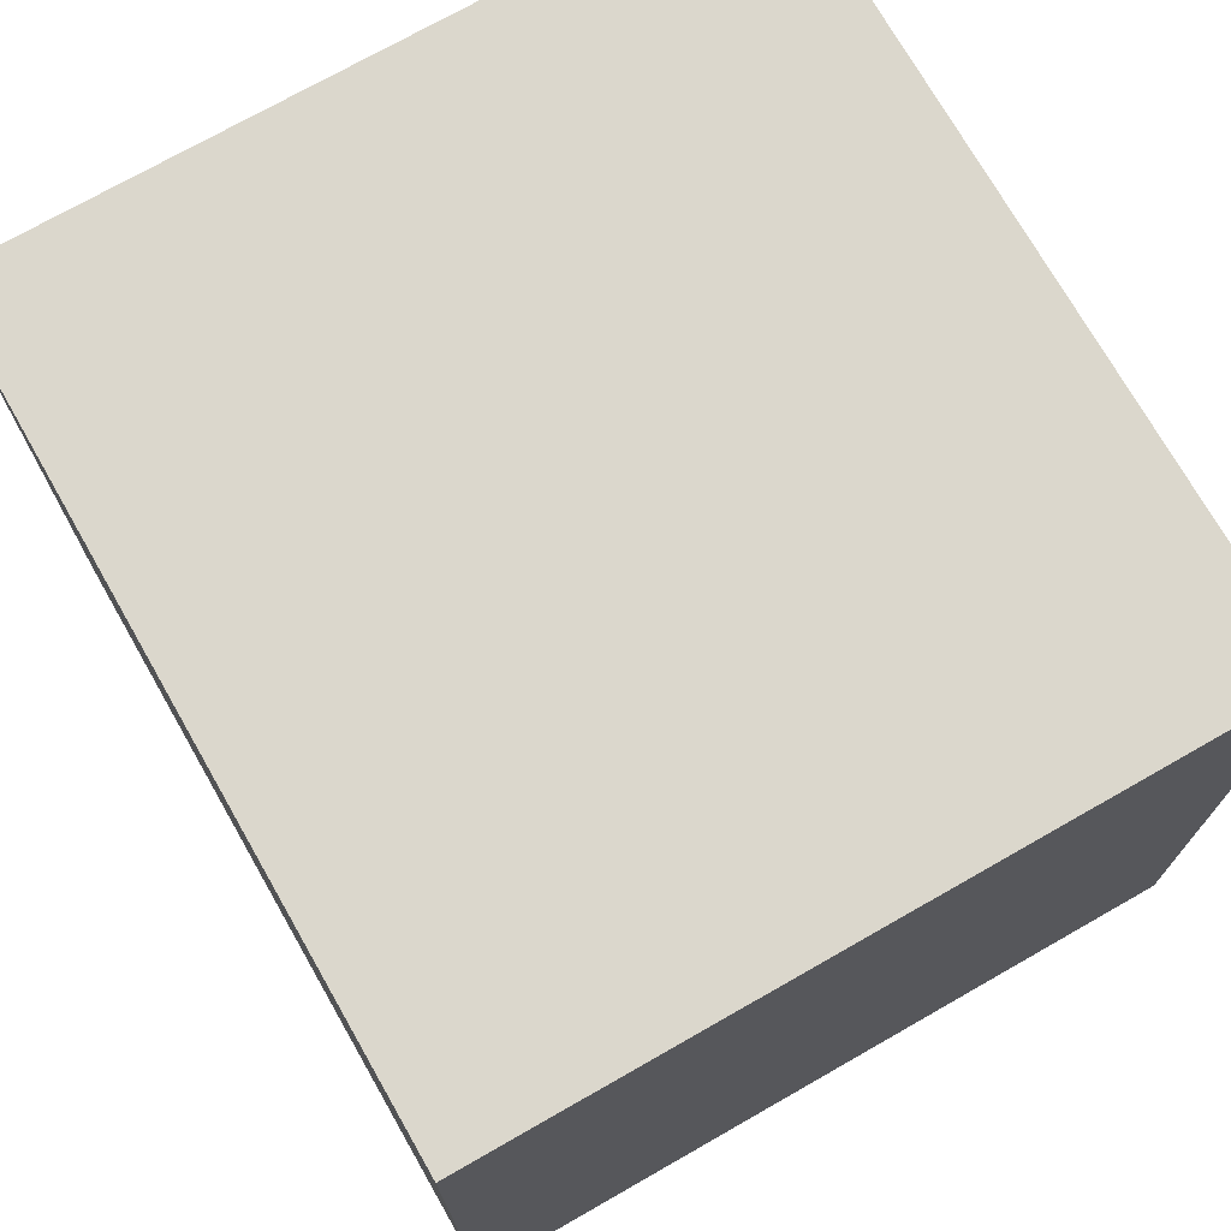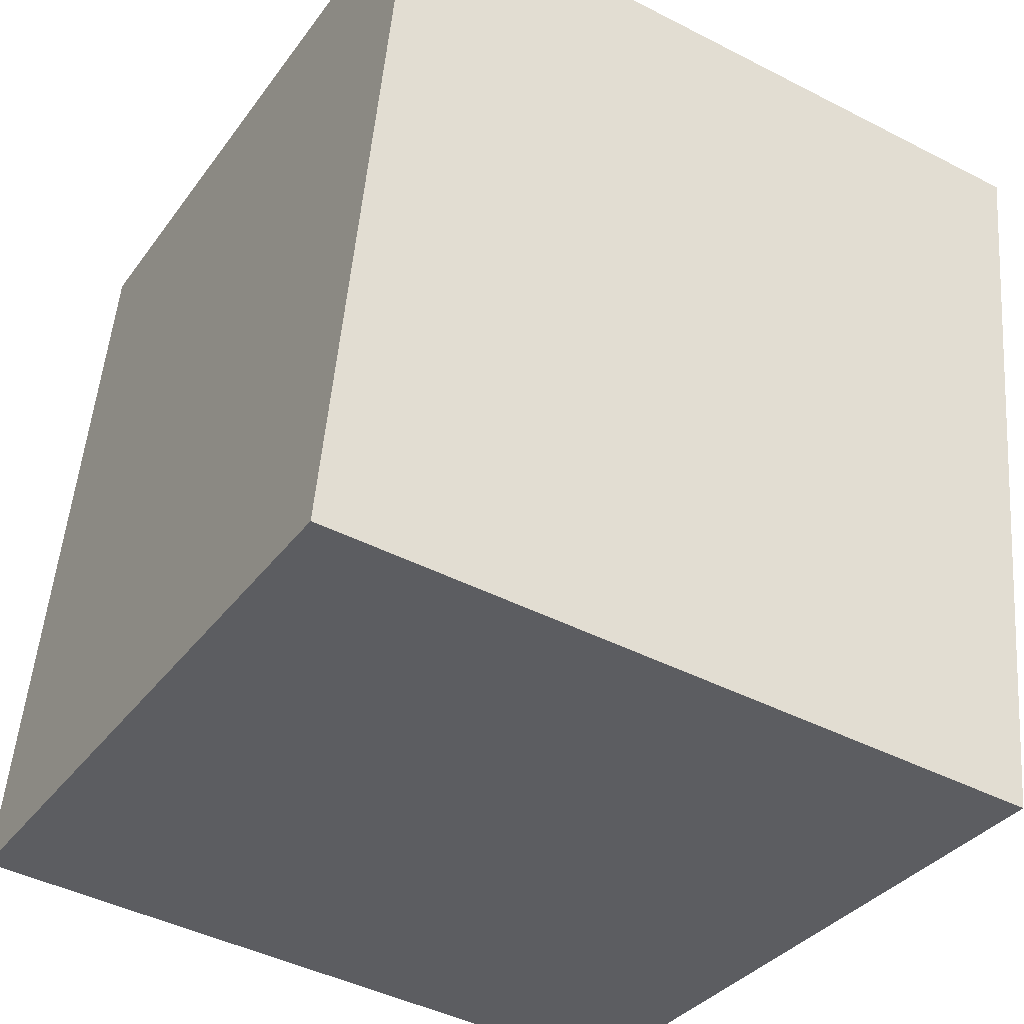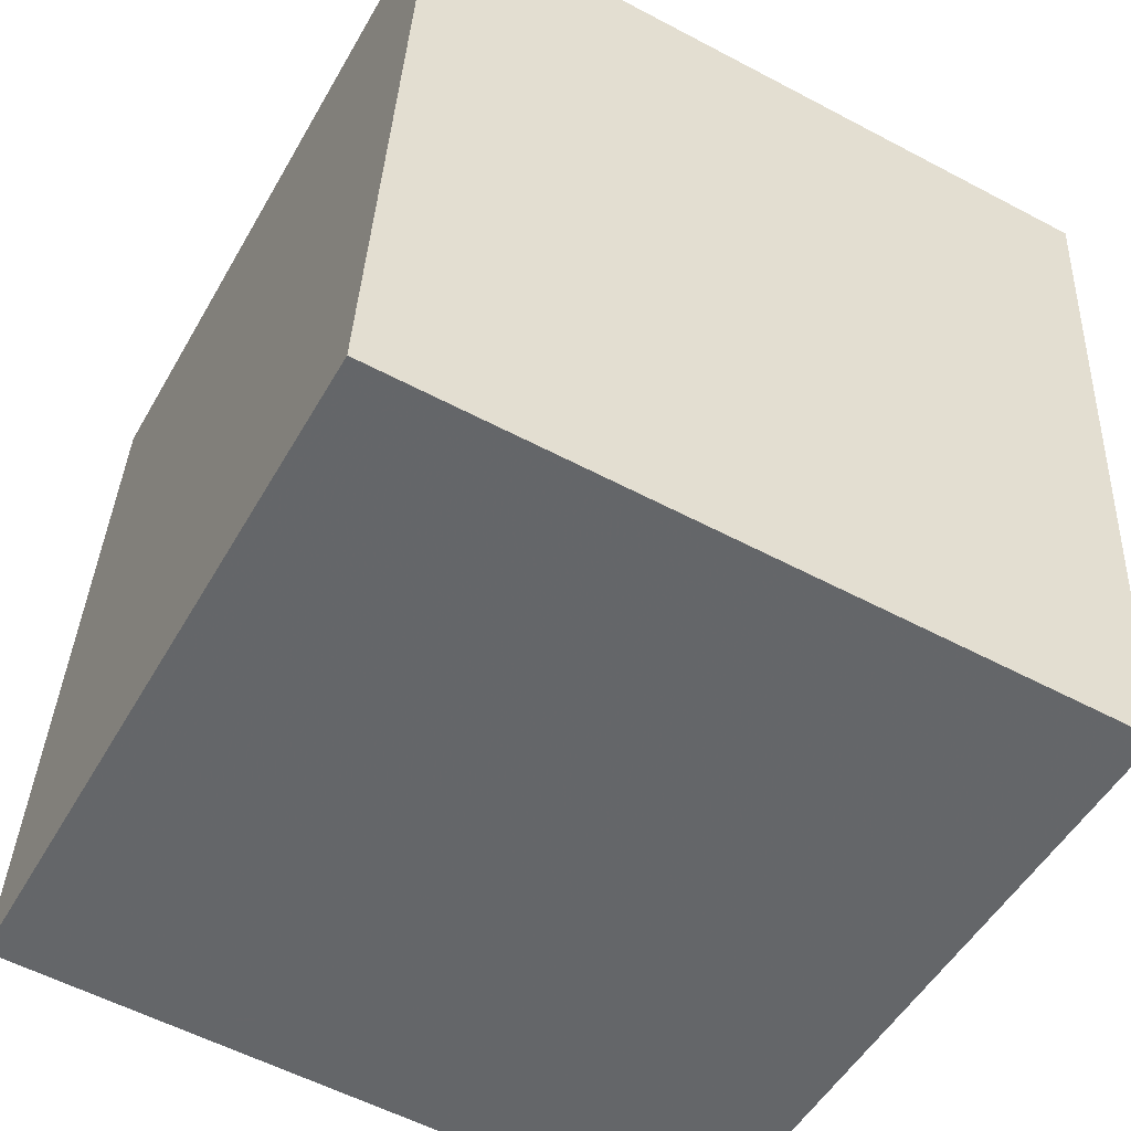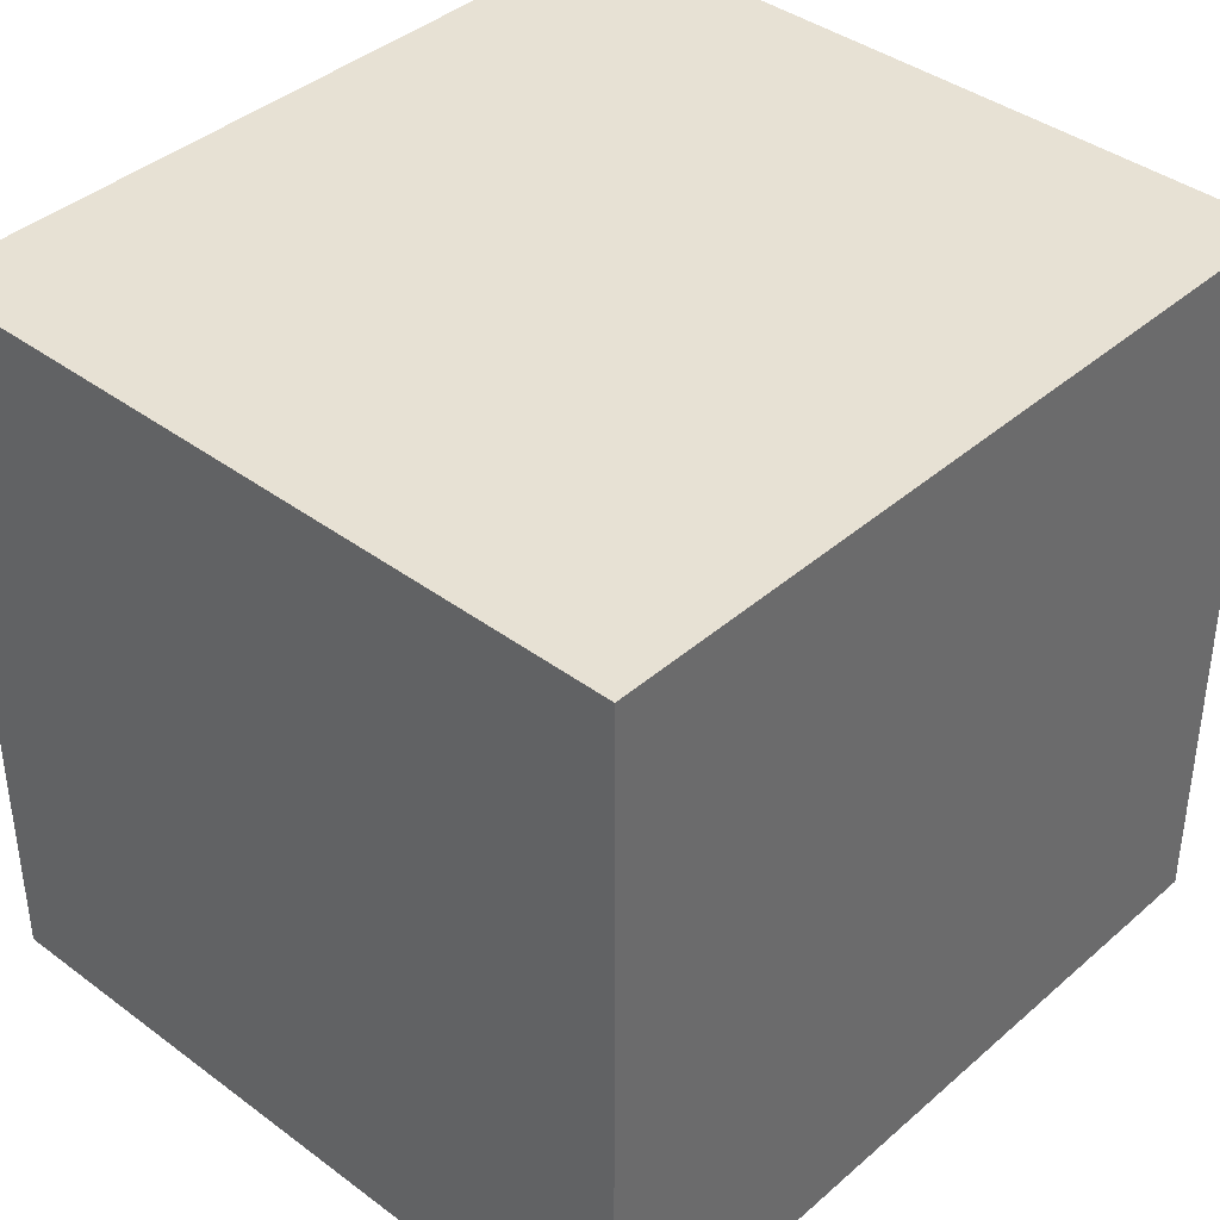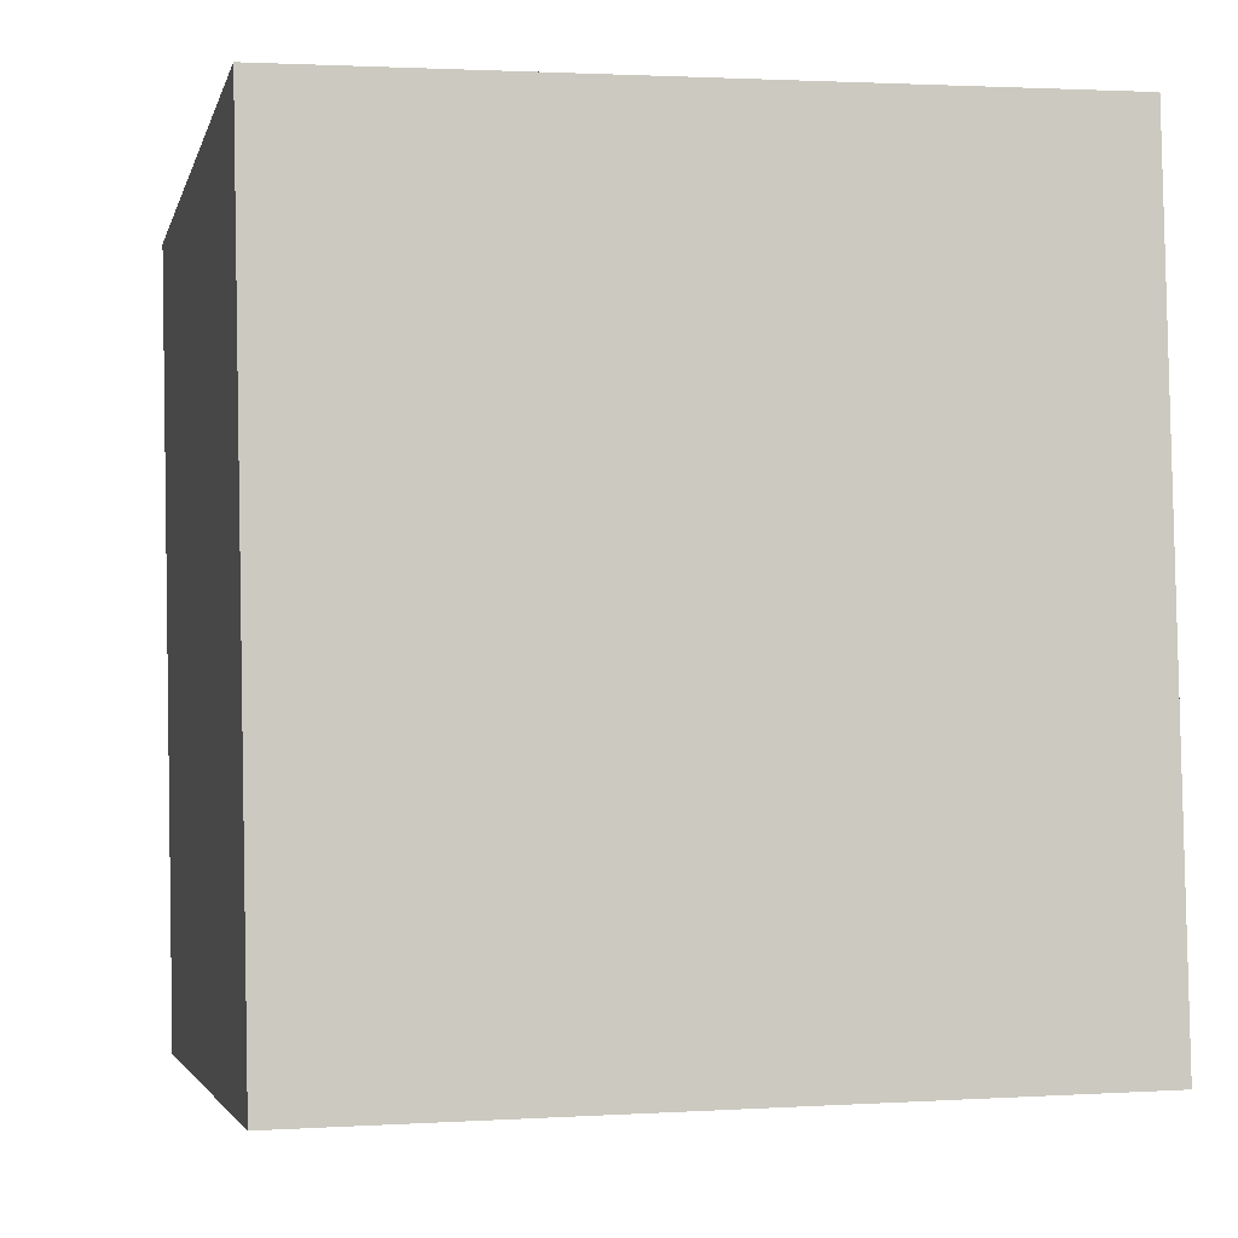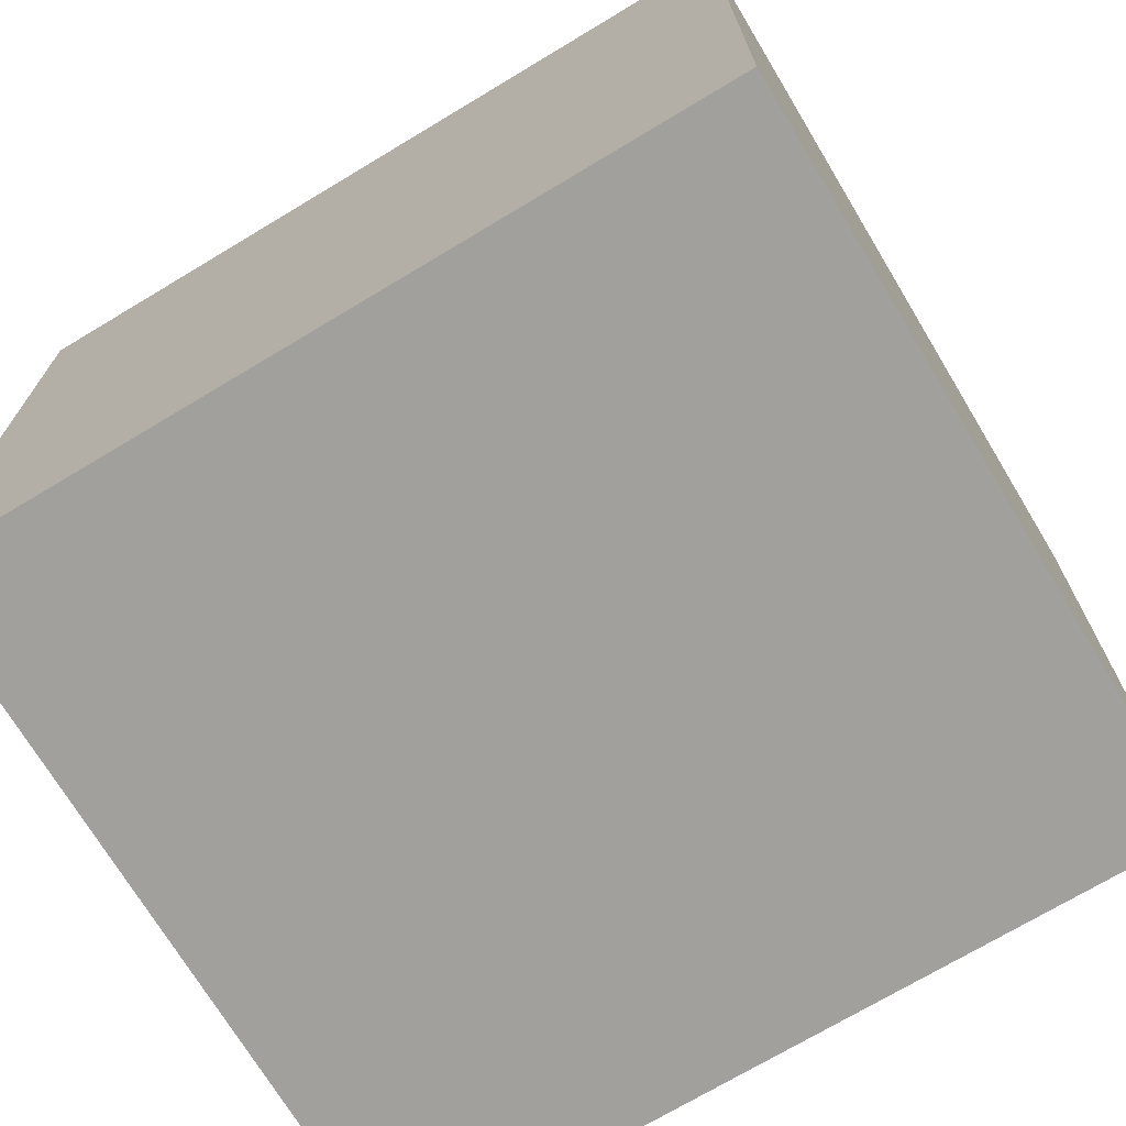
<metadata>
{"format":"obj","ext":"obj","renderer":"f3d","projection":"perspective","resolution":1024,"background":"white","views":[{"elev":73.2,"azim":155.8,"up":"+Y"},{"elev":-33.7,"azim":-30.4,"up":"+Z"},{"elev":-56.8,"azim":61.1,"up":"+Z"},{"elev":39.6,"azim":48.3,"up":"+Y"},{"elev":1.9,"azim":-102.6,"up":"+Z"},{"elev":-71.7,"azim":-53.5,"up":"+Y"}]}
</metadata>
<code>
o box01_Cube.192
v 0.7163 12.87 -23.21
v 0.7163 13.73 -23.21
v 0.6279 12.87 -24.13
v 0.6279 13.73 -24.13
v 1.577 12.87 -23.29
v 1.577 13.73 -23.29
v 1.489 12.87 -24.21
v 1.489 13.73 -24.21
f 2 3 1
f 4 7 3
f 8 5 7
f 6 1 5
f 7 1 3
f 4 6 8
f 2 4 3
f 4 8 7
f 8 6 5
f 6 2 1
f 7 5 1
f 4 2 6

</code>
